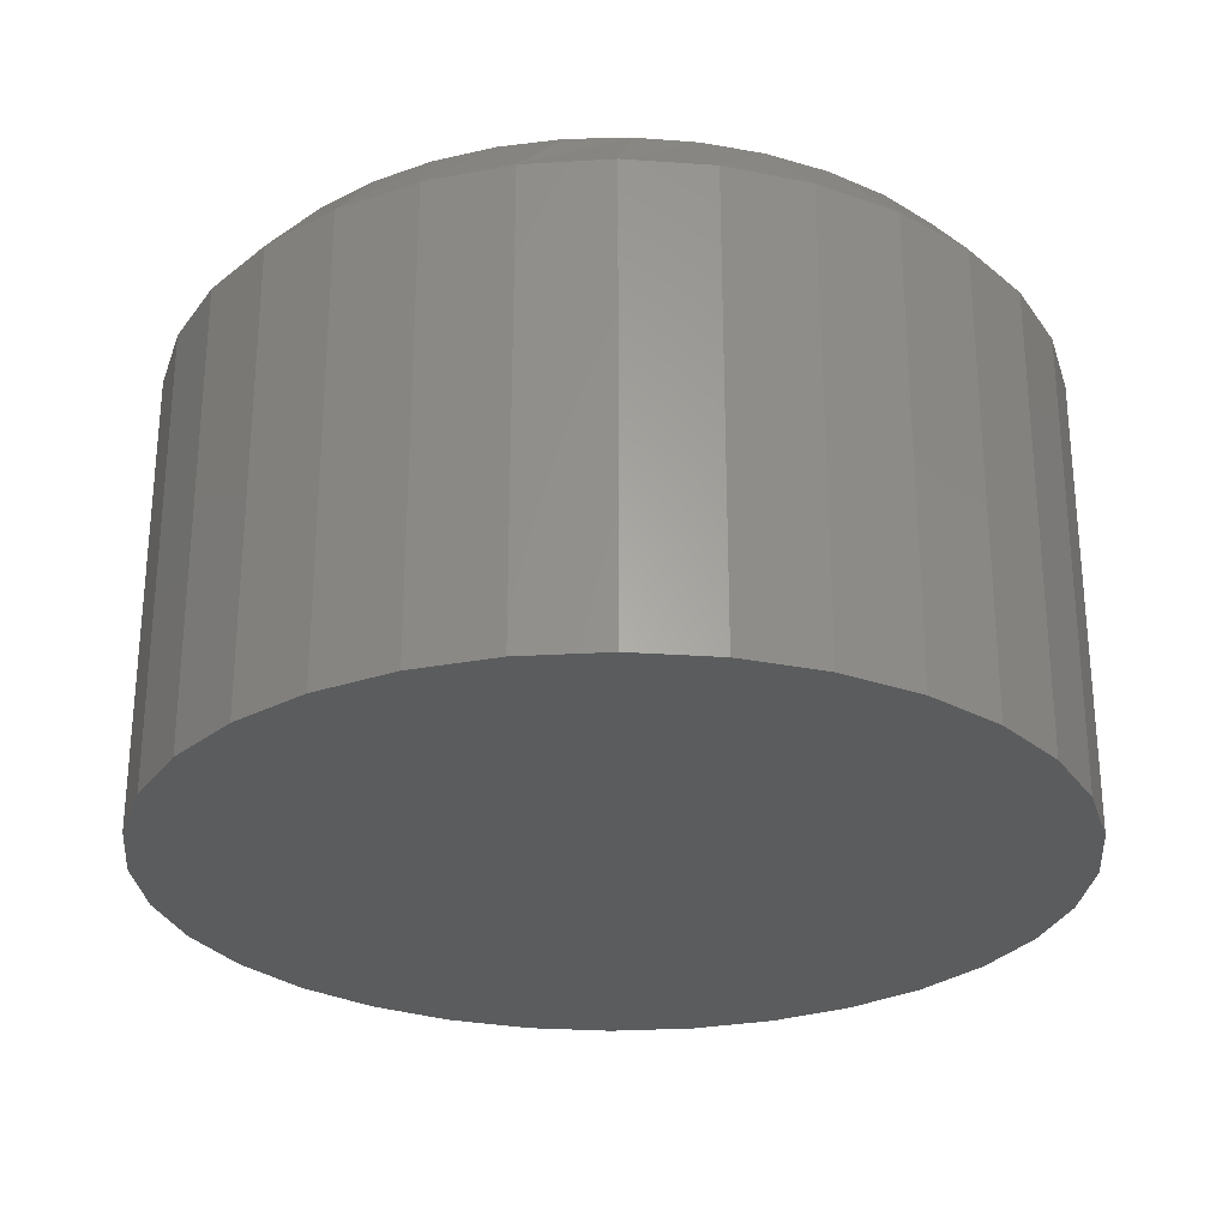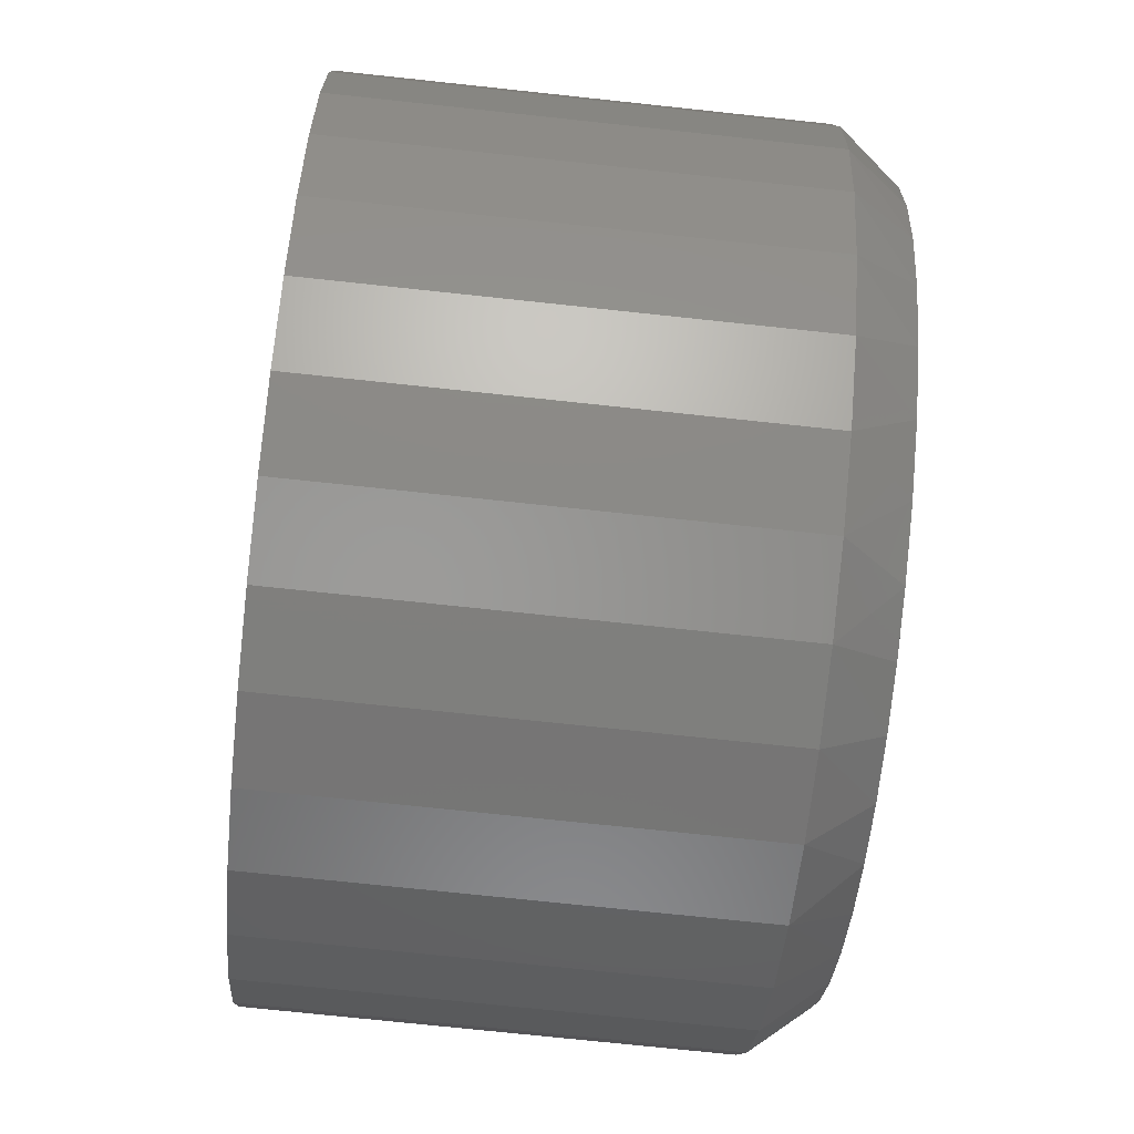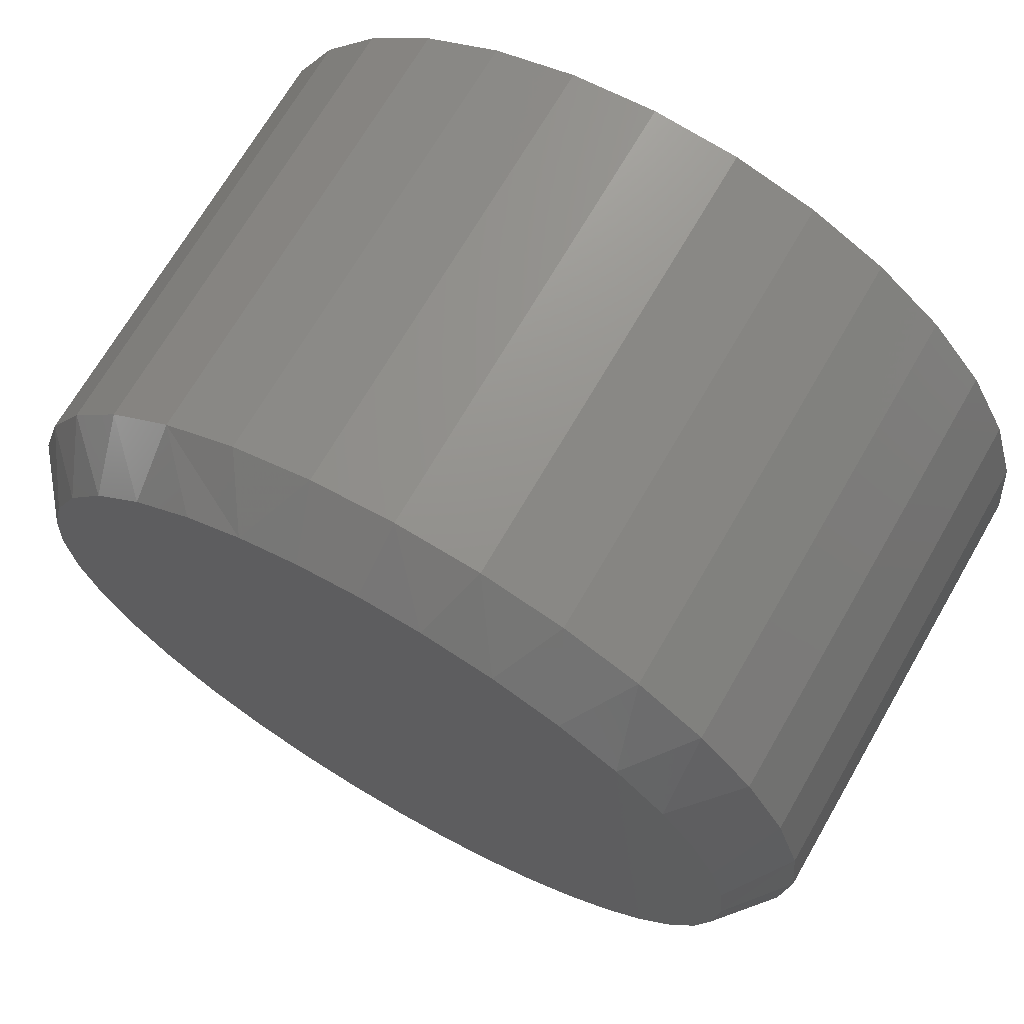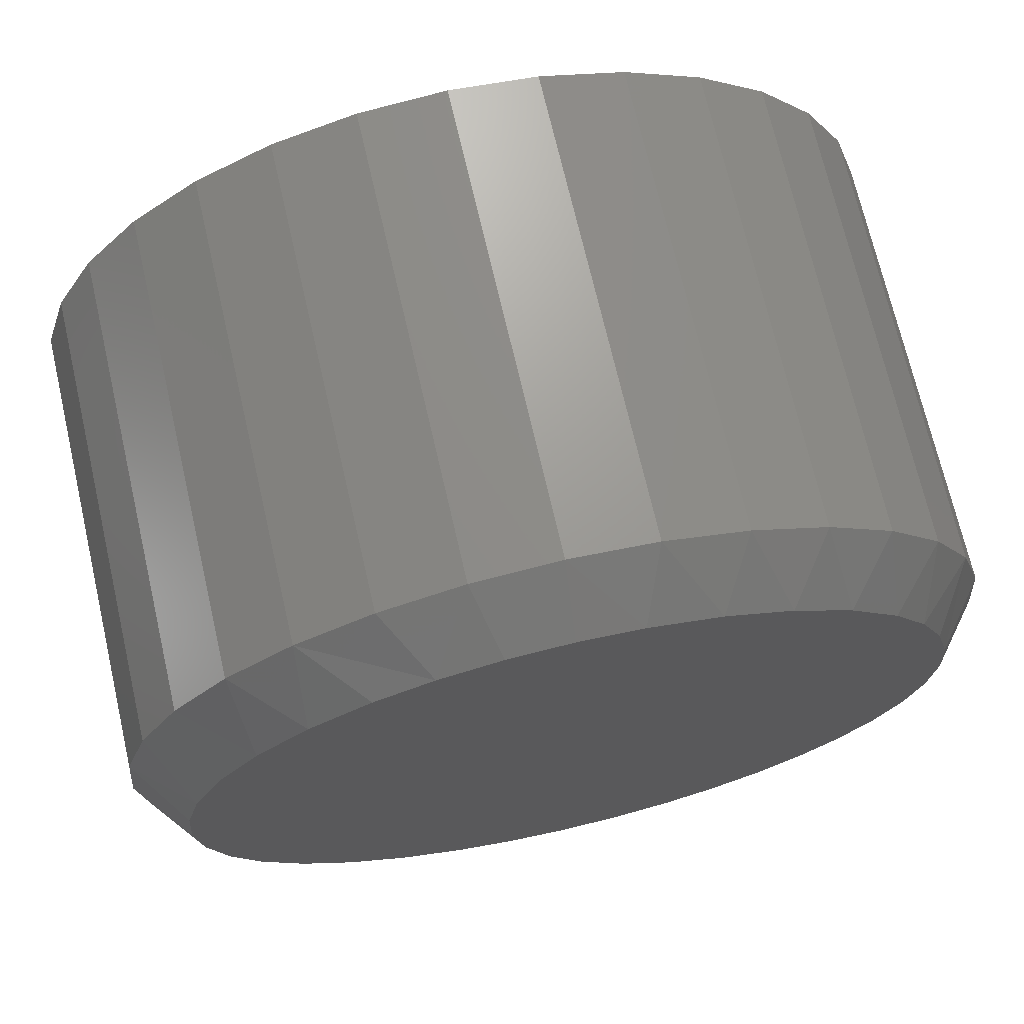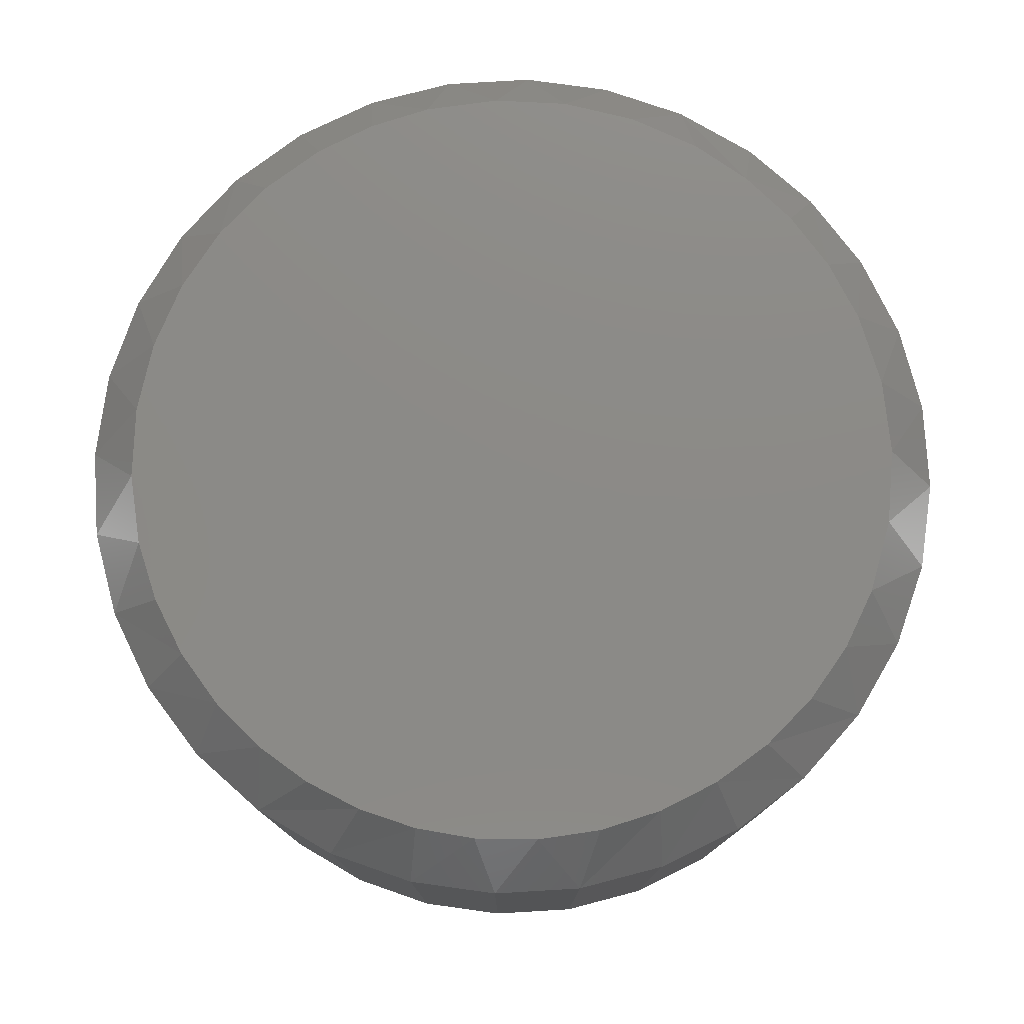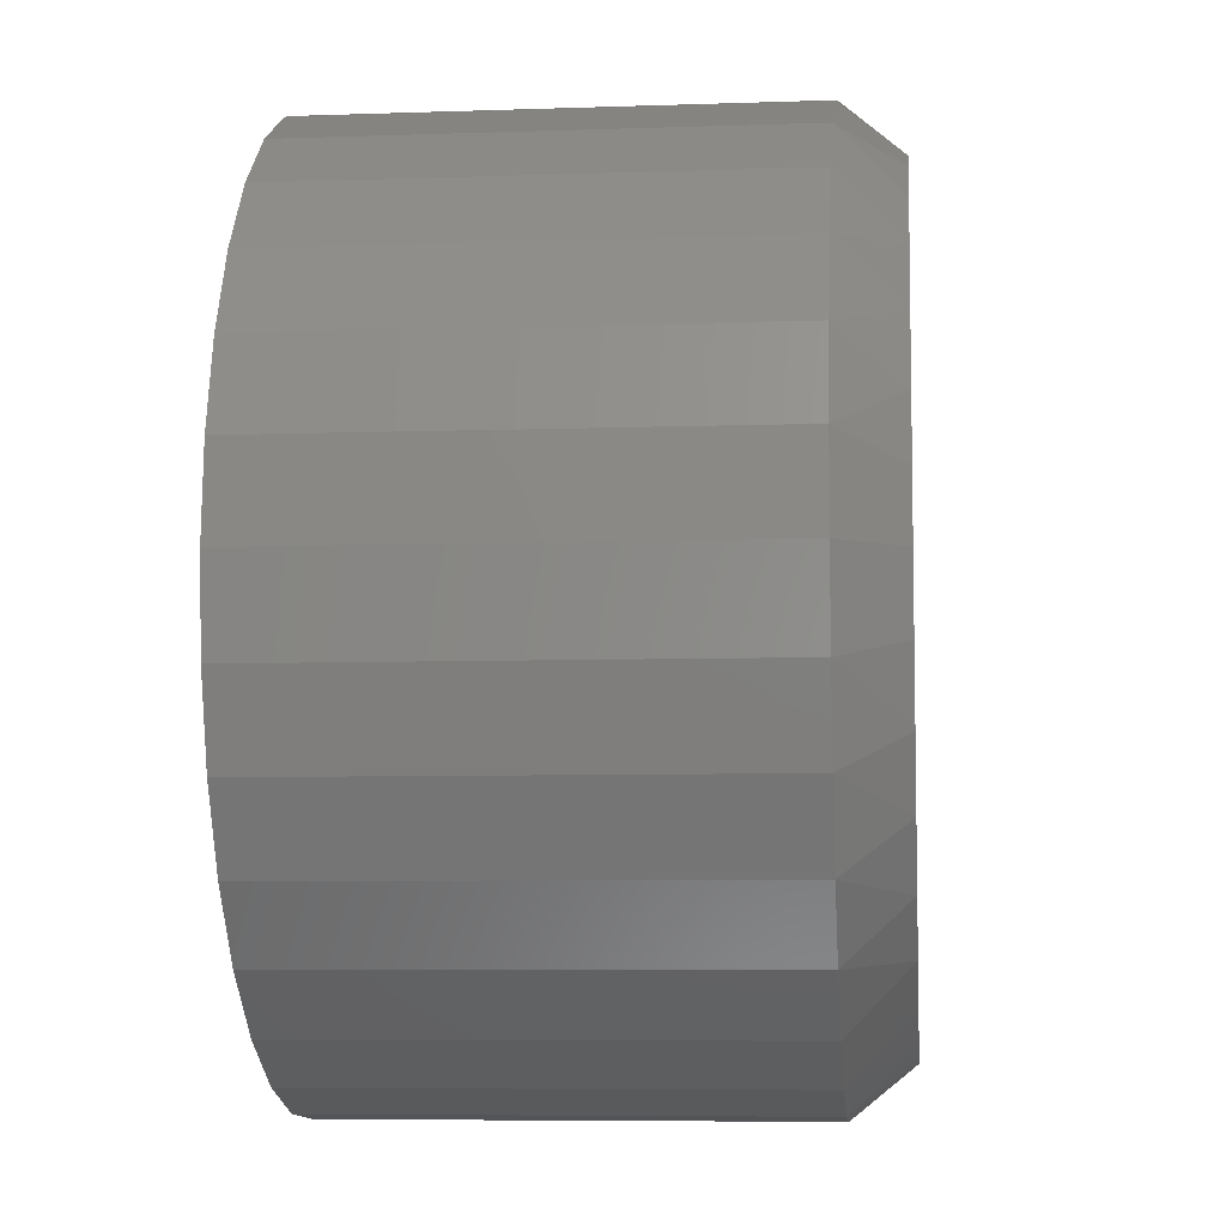
<metadata>
{"format":"stl","ext":"stl","renderer":"f3d","projection":"perspective","resolution":1024,"background":"white","views":[{"elev":-27.6,"azim":33.3,"up":"+Z"},{"elev":-73.5,"azim":-96.1,"up":"+Y"},{"elev":69.4,"azim":30.0,"up":"+Y"},{"elev":70.7,"azim":-13.0,"up":"+Y"},{"elev":77.6,"azim":58.5,"up":"+Z"},{"elev":-6.8,"azim":-84.2,"up":"+Y"}]}
</metadata>
<code>
# stl→obj: 101 verts, 198 faces
v -0.08892 0.5494 0.75
v 0.0923 0.5511 0.75
v 0.001622 0.5576 0.75
v 0.1949 0.525 0.75
v -0.1769 0.5265 0.75
v 0.2908 0.4799 0.75
v -0.26 0.4897 0.75
v 0.3764 0.4176 0.75
v -0.347 0.431 0.75
v 0.4487 0.3402 0.75
v -0.4215 0.3571 0.75
v 0.4983 0.2634 0.75
v -0.4808 0.2706 0.75
v 0.5347 0.1797 0.75
v -0.5228 0.1745 0.75
v 0.557 0.09105 0.75
v -0.5438 0.08835 0.75
v 0.5645 -8.327e-17 0.75
v -0.5508 4.422e-07 0.75
v 0.5572 -0.08964 0.75
v -0.5422 -0.09779 0.75
v 0.5357 -0.177 0.75
v -0.5165 -0.1926 0.75
v 0.5003 -0.2597 0.75
v -0.4746 -0.2814 0.75
v 0.4522 -0.3356 0.75
v -0.4161 -0.3635 0.75
v 0.3963 -0.3991 0.75
v -0.3437 -0.4337 0.75
v 0.3314 -0.4534 0.75
v 0.2591 -0.4973 0.75
v -0.2599 -0.4897 0.75
v 0.181 -0.5297 0.75
v -0.1673 -0.5297 0.75
v 0.09502 -0.5506 0.75
v -0.08137 -0.5506 0.75
v 0.006826 -0.5576 0.75
v 0.6348 0 0
v 0.6348 -7.115e-16 0.6641
v 0.6227 -0.1225 0
v 0.6227 -0.1225 0.6641
v 0.587 -0.2403 0
v 0.587 -0.2403 0.6641
v 0.529 -0.3489 0
v 0.529 -0.3489 0.6641
v 0.4509 -0.444 0
v 0.4509 -0.444 0.6641
v 0.3557 -0.5221 0
v 0.3557 -0.5221 0.6641
v 0.2471 -0.5802 0
v 0.2471 -0.5802 0.6641
v 0.1293 -0.6159 0
v 0.1293 -0.6159 0.6641
v 0.006826 -0.628 0
v 0.006826 -0.628 0.6641
v -0.1157 -0.6159 0
v -0.1157 -0.6159 0.6641
v -0.2335 -0.5802 0
v -0.2335 -0.5802 0.6641
v -0.3421 -0.5221 0
v -0.3421 -0.5221 0.6641
v -0.4372 -0.444 0
v -0.4372 -0.444 0.6641
v -0.5153 -0.3489 0
v -0.5153 -0.3489 0.6641
v -0.5733 -0.2403 0
v -0.5733 -0.2403 0.6641
v -0.6091 -0.1225 0
v -0.6091 -0.1225 0.6641
v -0.6211 7.69e-17 0
v -0.6211 7.69e-17 0.6641
v -0.6091 0.1225 0
v -0.6091 0.1225 0.6641
v -0.5733 0.2403 0
v -0.5733 0.2403 0.6641
v -0.5153 0.3489 0
v -0.5153 0.3489 0.6641
v -0.4372 0.444 0
v -0.4372 0.444 0.6641
v -0.3421 0.5221 0
v -0.3421 0.5221 0.6641
v -0.2335 0.5802 0
v -0.2335 0.5802 0.6641
v -0.1157 0.6159 0
v -0.1157 0.6159 0.6641
v 0.006826 0.628 0
v 0.006826 0.628 0.6641
v 0.1293 0.6159 0
v 0.1293 0.6159 0.6641
v 0.2471 0.5802 0
v 0.2471 0.5802 0.6641
v 0.3557 0.5221 0
v 0.3557 0.5221 0.6641
v 0.4509 0.444 0
v 0.4509 0.444 0.6641
v 0.529 0.3489 0
v 0.529 0.3489 0.6641
v 0.587 0.2403 0
v 0.587 0.2403 0.6641
v 0.6227 0.1225 0
v 0.6227 0.1225 0.6641
f 1 2 3
f 2 1 4
f 4 1 5
f 4 5 6
f 6 5 7
f 6 7 8
f 8 7 9
f 8 9 10
f 10 9 11
f 10 11 12
f 12 11 13
f 12 13 14
f 14 13 15
f 14 15 16
f 16 15 17
f 16 17 18
f 18 17 19
f 18 19 20
f 20 19 21
f 20 21 22
f 22 21 23
f 22 23 24
f 24 23 25
f 24 25 26
f 26 25 27
f 26 27 28
f 28 27 29
f 28 29 30
f 30 29 31
f 31 29 32
f 31 32 33
f 33 32 34
f 33 34 35
f 35 34 36
f 35 36 37
f 38 39 40
f 40 39 41
f 40 41 42
f 42 41 43
f 42 43 44
f 44 43 45
f 44 45 46
f 46 45 47
f 46 47 48
f 48 47 49
f 48 49 50
f 50 49 51
f 50 51 52
f 52 51 53
f 52 53 54
f 54 53 55
f 54 55 56
f 56 55 57
f 56 57 58
f 58 57 59
f 58 59 60
f 60 59 61
f 60 61 62
f 62 61 63
f 62 63 64
f 64 63 65
f 64 65 66
f 66 65 67
f 66 67 68
f 68 67 69
f 68 69 70
f 70 69 71
f 70 71 72
f 72 71 73
f 72 73 74
f 74 73 75
f 74 75 76
f 76 75 77
f 76 77 78
f 78 77 79
f 78 79 80
f 80 79 81
f 80 81 82
f 82 81 83
f 82 83 84
f 84 83 85
f 84 85 86
f 86 85 87
f 86 87 88
f 88 87 89
f 88 89 90
f 90 89 91
f 90 91 92
f 92 91 93
f 92 93 94
f 94 93 95
f 94 95 96
f 96 95 97
f 96 97 98
f 98 97 99
f 98 99 100
f 100 99 101
f 100 101 38
f 38 101 39
f 99 97 12
f 10 97 95
f 12 97 10
f 5 85 83
f 81 79 9
f 79 77 11
f 9 79 11
f 13 77 75
f 11 77 13
f 13 75 15
f 15 75 73
f 15 73 17
f 17 73 71
f 17 71 19
f 12 14 99
f 99 14 16
f 99 16 101
f 101 16 18
f 101 18 39
f 10 95 8
f 8 95 93
f 8 93 6
f 6 93 91
f 6 91 4
f 4 91 89
f 4 89 2
f 5 1 85
f 85 1 3
f 85 3 87
f 87 3 2
f 87 2 89
f 9 7 81
f 81 7 5
f 81 5 83
f 32 61 59
f 32 59 34
f 59 57 34
f 29 63 61
f 29 61 32
f 19 71 21
f 21 71 69
f 21 69 23
f 23 69 67
f 23 67 25
f 25 67 65
f 25 65 27
f 27 65 63
f 27 63 29
f 39 18 41
f 41 18 20
f 41 20 43
f 43 20 22
f 43 22 24
f 43 24 45
f 45 24 26
f 45 26 47
f 47 26 28
f 47 28 49
f 49 28 30
f 49 30 51
f 51 30 31
f 51 31 33
f 51 33 53
f 53 33 35
f 53 35 55
f 55 35 37
f 55 37 57
f 57 37 36
f 57 36 34
f 86 88 84
f 54 56 52
f 52 56 58
f 52 58 50
f 50 58 60
f 50 60 48
f 48 60 62
f 48 62 46
f 46 62 64
f 46 64 44
f 44 64 66
f 44 66 42
f 42 66 68
f 42 68 40
f 40 68 70
f 40 70 38
f 38 70 72
f 38 72 100
f 100 72 74
f 100 74 98
f 98 74 76
f 98 76 96
f 96 76 78
f 96 78 94
f 94 78 80
f 94 80 92
f 92 80 82
f 92 82 90
f 90 82 84
f 90 84 88

</code>
